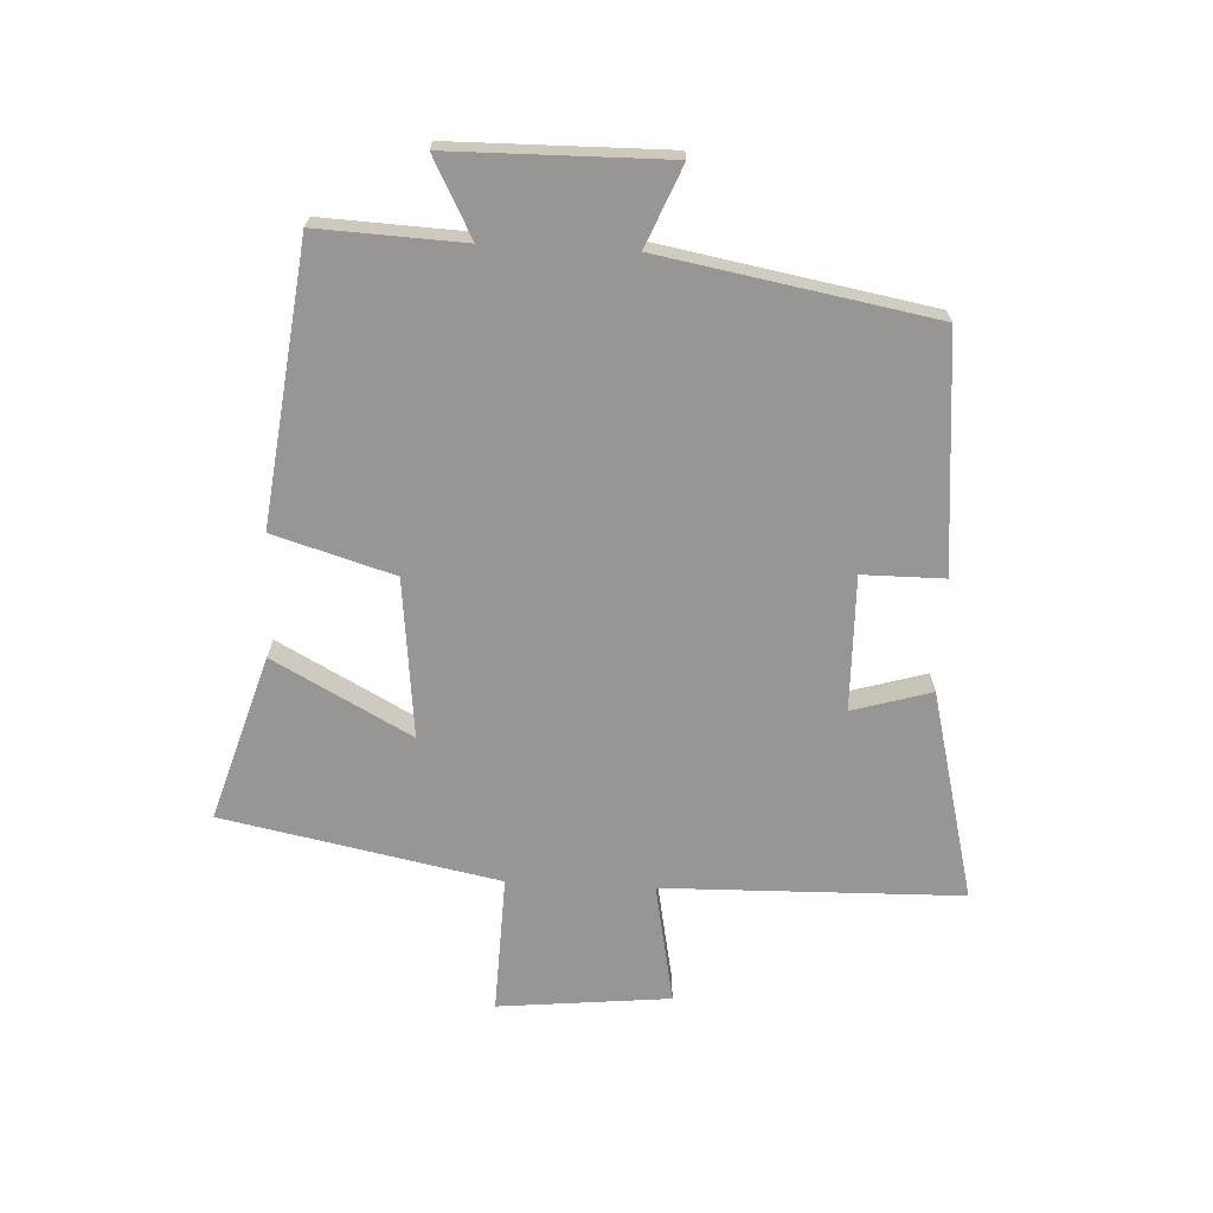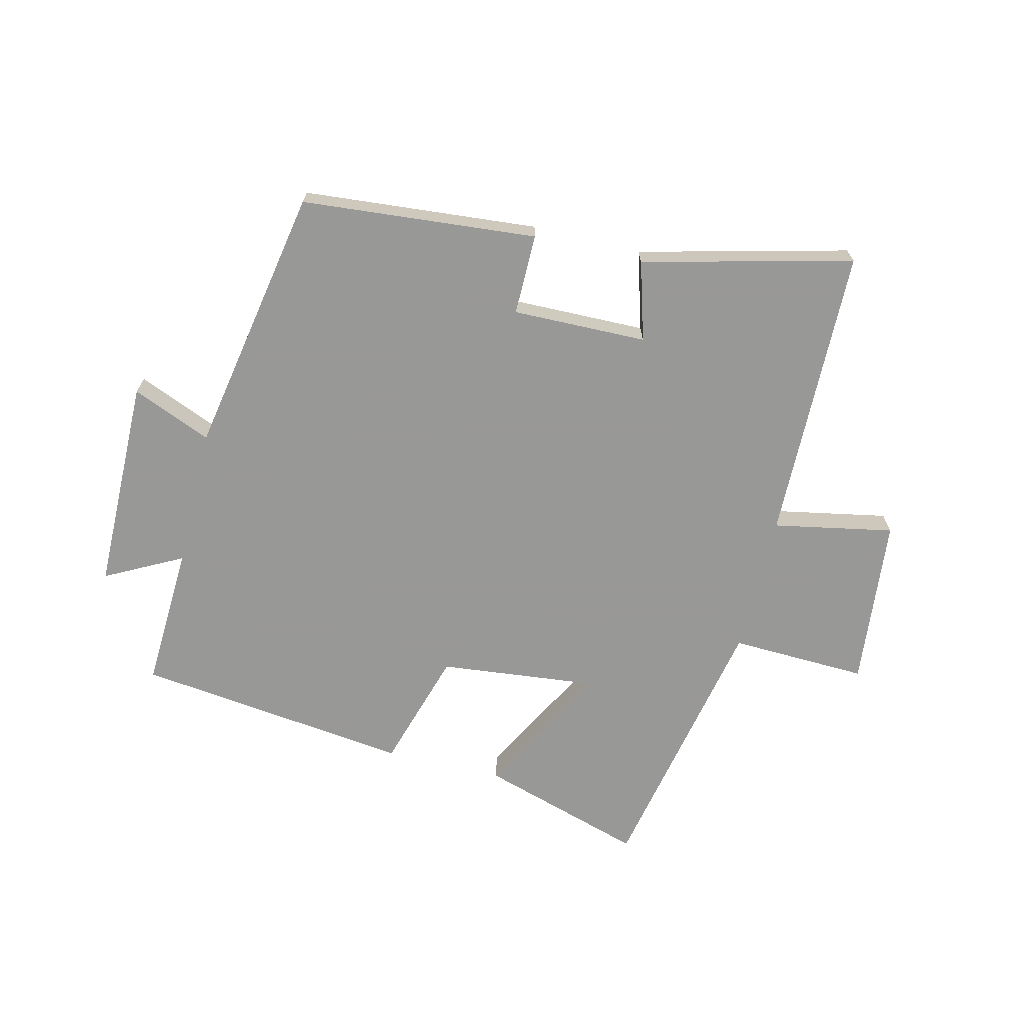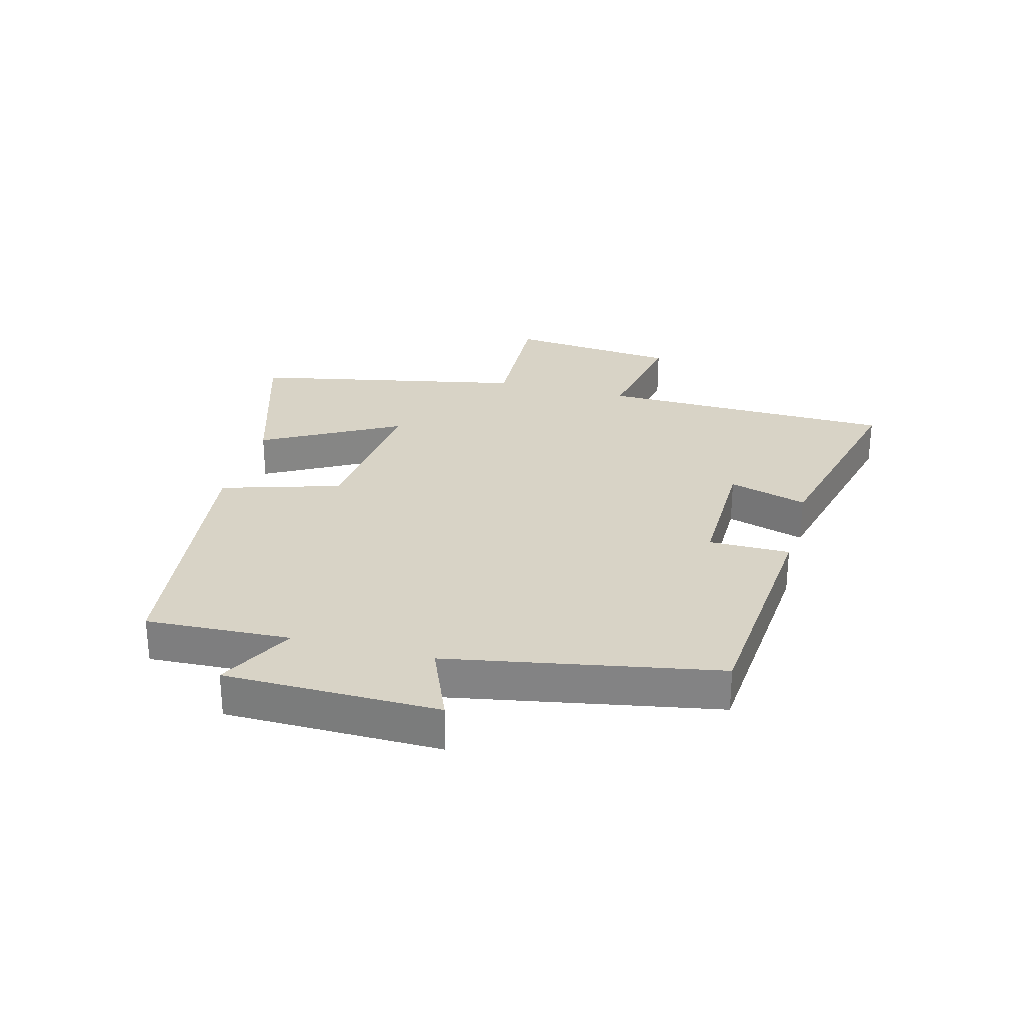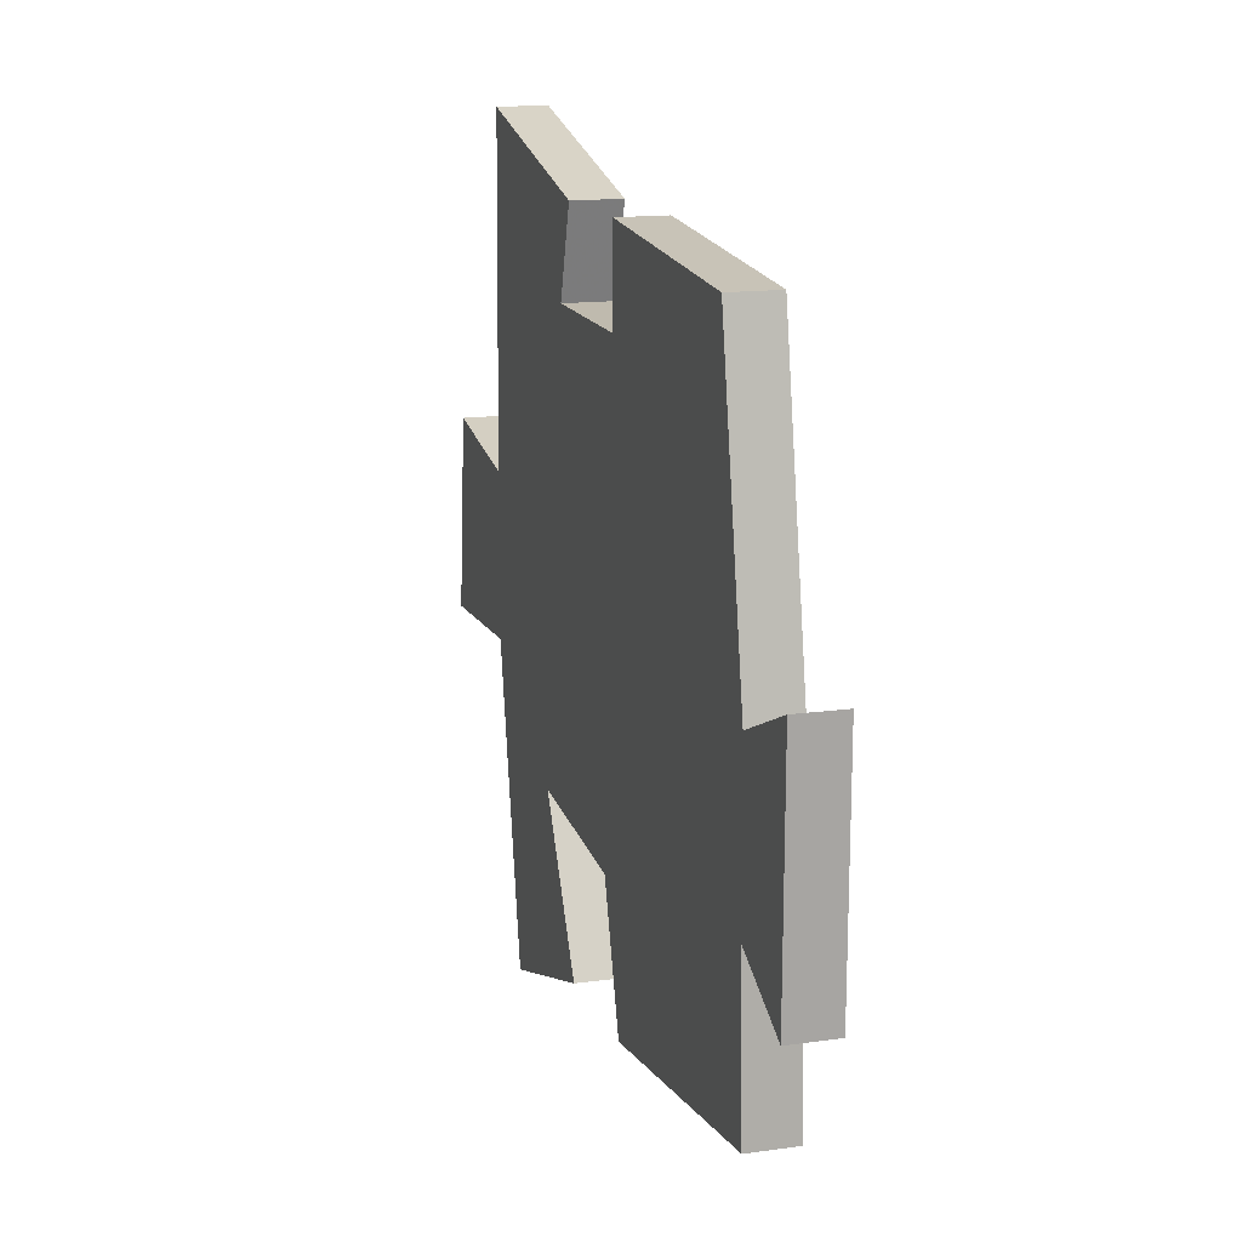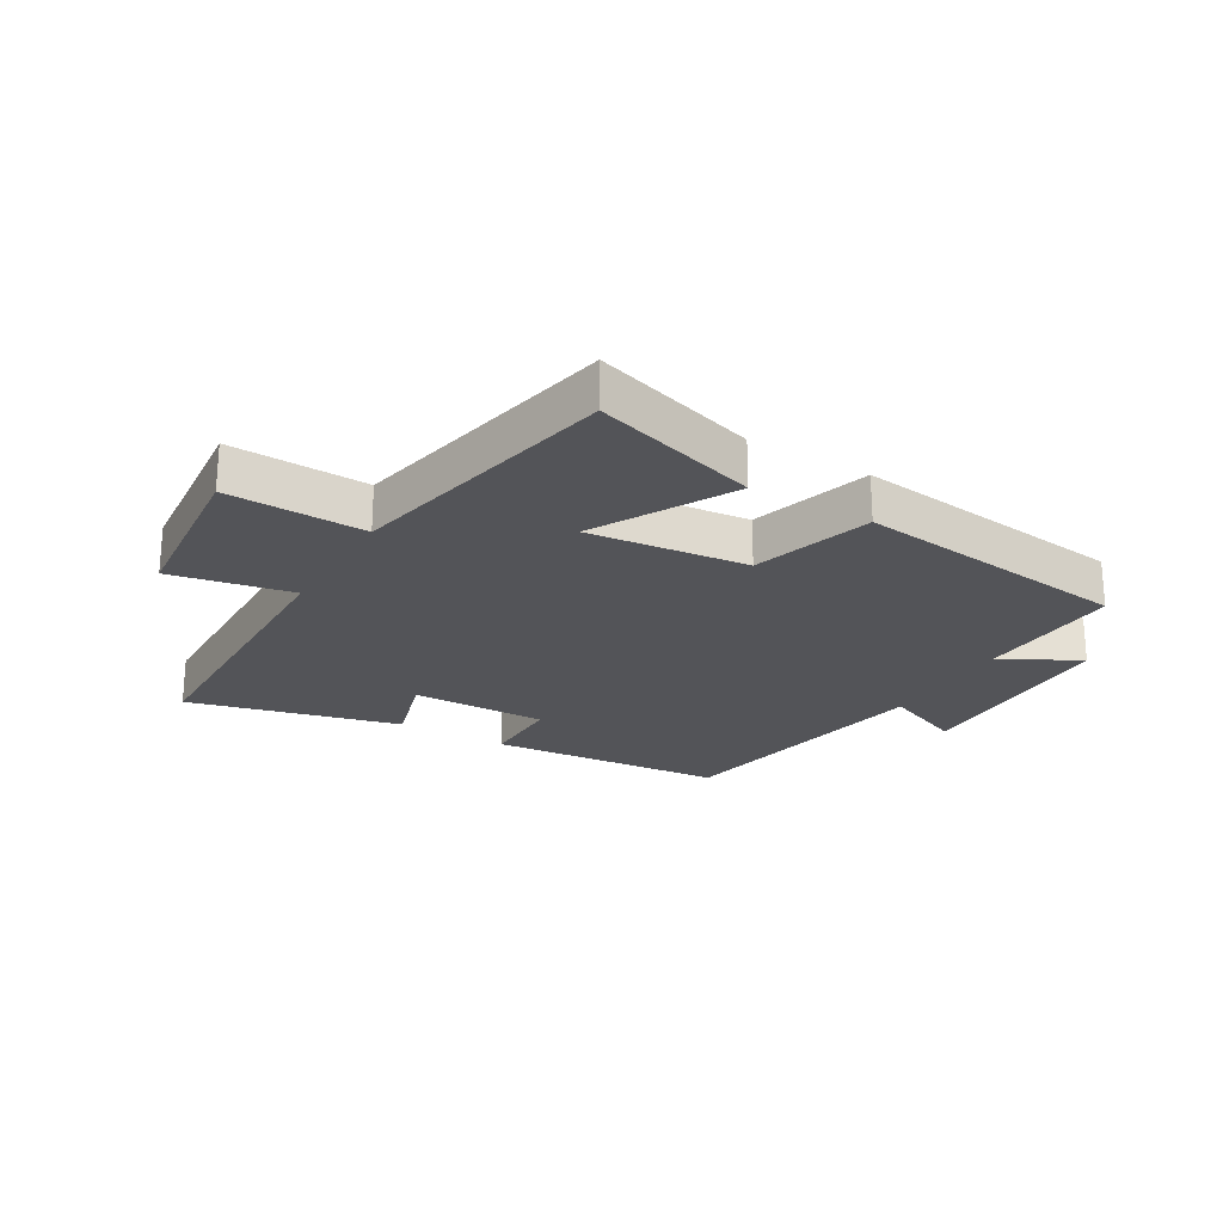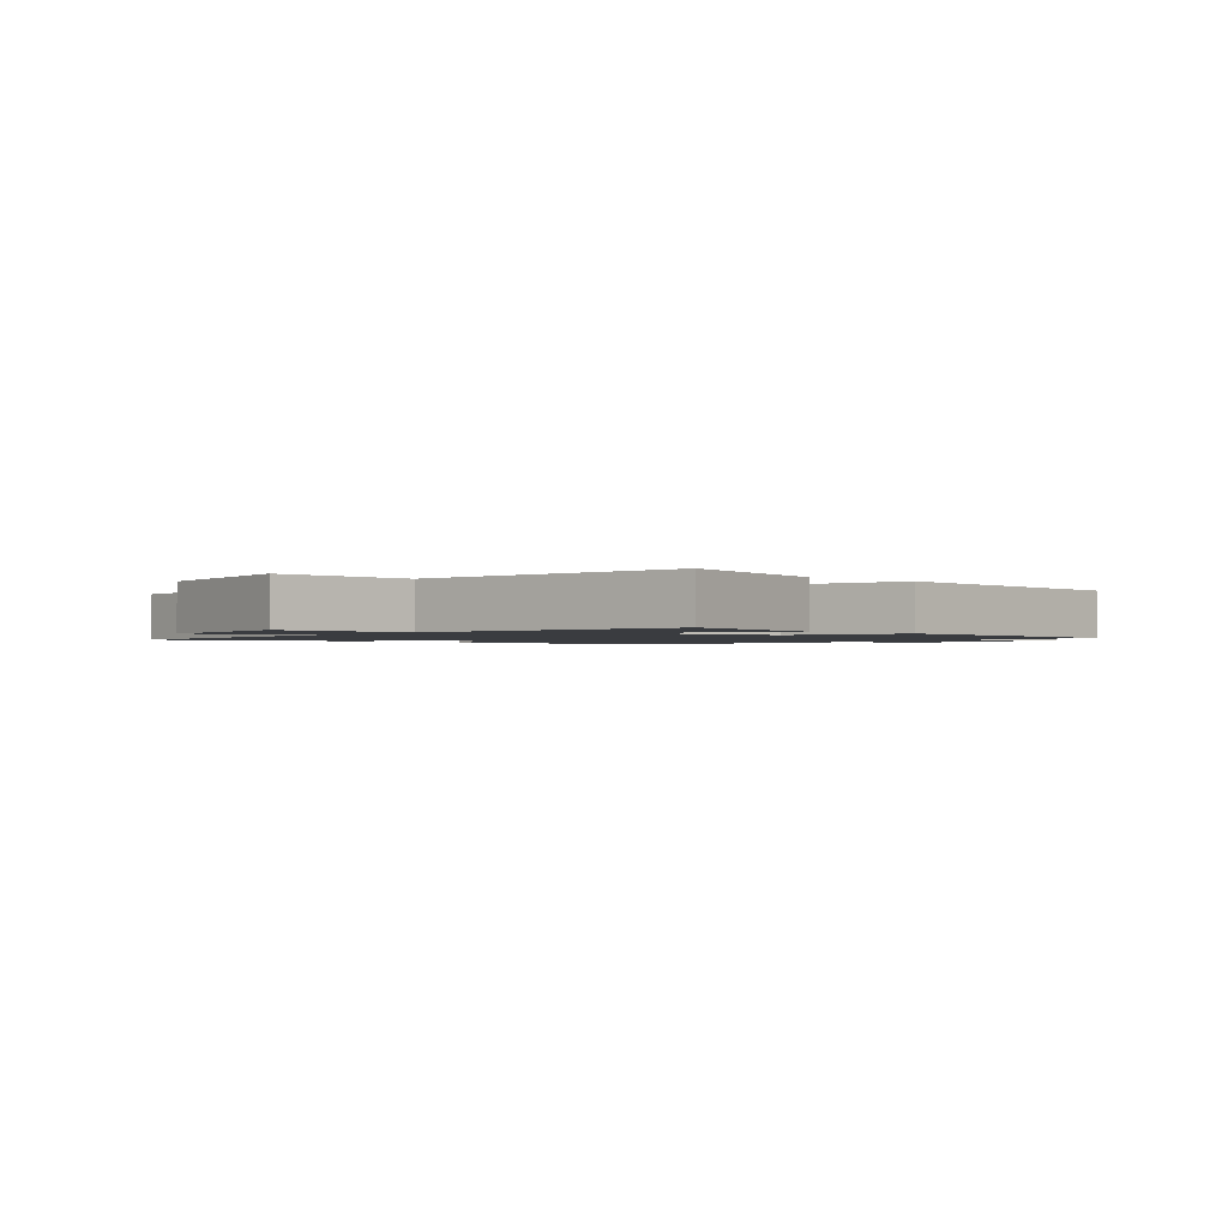
<metadata>
{"format":"obj","ext":"obj","renderer":"f3d","projection":"perspective","resolution":1024,"background":"white","views":[{"elev":-68.0,"azim":-92.8,"up":"+Y"},{"elev":-68.5,"azim":-13.7,"up":"+Y"},{"elev":28.2,"azim":-75.3,"up":"+Y"},{"elev":14.6,"azim":-106.9,"up":"+Z"},{"elev":-23.5,"azim":149.4,"up":"+Y"},{"elev":-1.6,"azim":140.1,"up":"+Y"}]}
</metadata>
<code>
v -0.511 0.07 -0.445
v -0.5 0.07 -0.208
v -0.626 0.07 -0.274
v -0.63 0.07 0.078
v -0.5 0.07 0.024
v -0.42 0.07 0.466
v -0.035 0.07 0.5
v -0.035 0.07 0.367
v 0.185 0.07 0.371
v 0.147 0.07 0.5
v 0.49 0.07 0.586
v 0.5 0.07 0.1
v 0.697 0.07 0.138
v 0.725 0.07 -0.142
v 0.5 0.07 -0.134
v 0.41 0.07 -0.583
v 0.14 0.07 -0.5
v 0.261 0.07 -0.276
v 0.001 0.07 -0.304
v -0.058 0.07 -0.5
v -0.511 0 -0.445
v -0.5 0 -0.208
v -0.626 0 -0.274
v -0.63 0 0.078
v -0.5 0 0.024
v -0.42 0 0.466
v -0.035 0 0.5
v -0.035 0 0.367
v 0.185 0 0.371
v 0.147 0 0.5
v 0.49 0 0.586
v 0.5 0 0.1
v 0.697 0 0.138
v 0.725 0 -0.142
v 0.5 0 -0.134
v 0.41 0 -0.583
v 0.14 0 -0.5
v 0.261 0 -0.276
v 0.001 0 -0.304
v -0.058 0 -0.5
f 19 20 1 2
f 18 19 2
f 15 16 17 18
f 15 18 2
f 12 13 14 15
f 11 12 15
f 10 11 15
f 9 10 15
f 8 9 15 2
f 7 8 2
f 6 7 2
f 5 6 2
f 2 3 4 5
f 22 21 40 39
f 22 39 38
f 38 37 36 35
f 22 38 35
f 35 34 33 32
f 35 32 31
f 35 31 30
f 35 30 29
f 22 35 29 28
f 22 28 27
f 22 27 26
f 22 26 25
f 25 24 23 22
f 1 21 22 2
f 2 22 23 3
f 3 23 24 4
f 4 24 25 5
f 5 25 26 6
f 6 26 27 7
f 7 27 28 8
f 8 28 29 9
f 9 29 30 10
f 10 30 31 11
f 11 31 32 12
f 12 32 33 13
f 13 33 34 14
f 14 34 35 15
f 15 35 36 16
f 16 36 37 17
f 17 37 38 18
f 18 38 39 19
f 19 39 40 20
f 20 40 21 1

</code>
